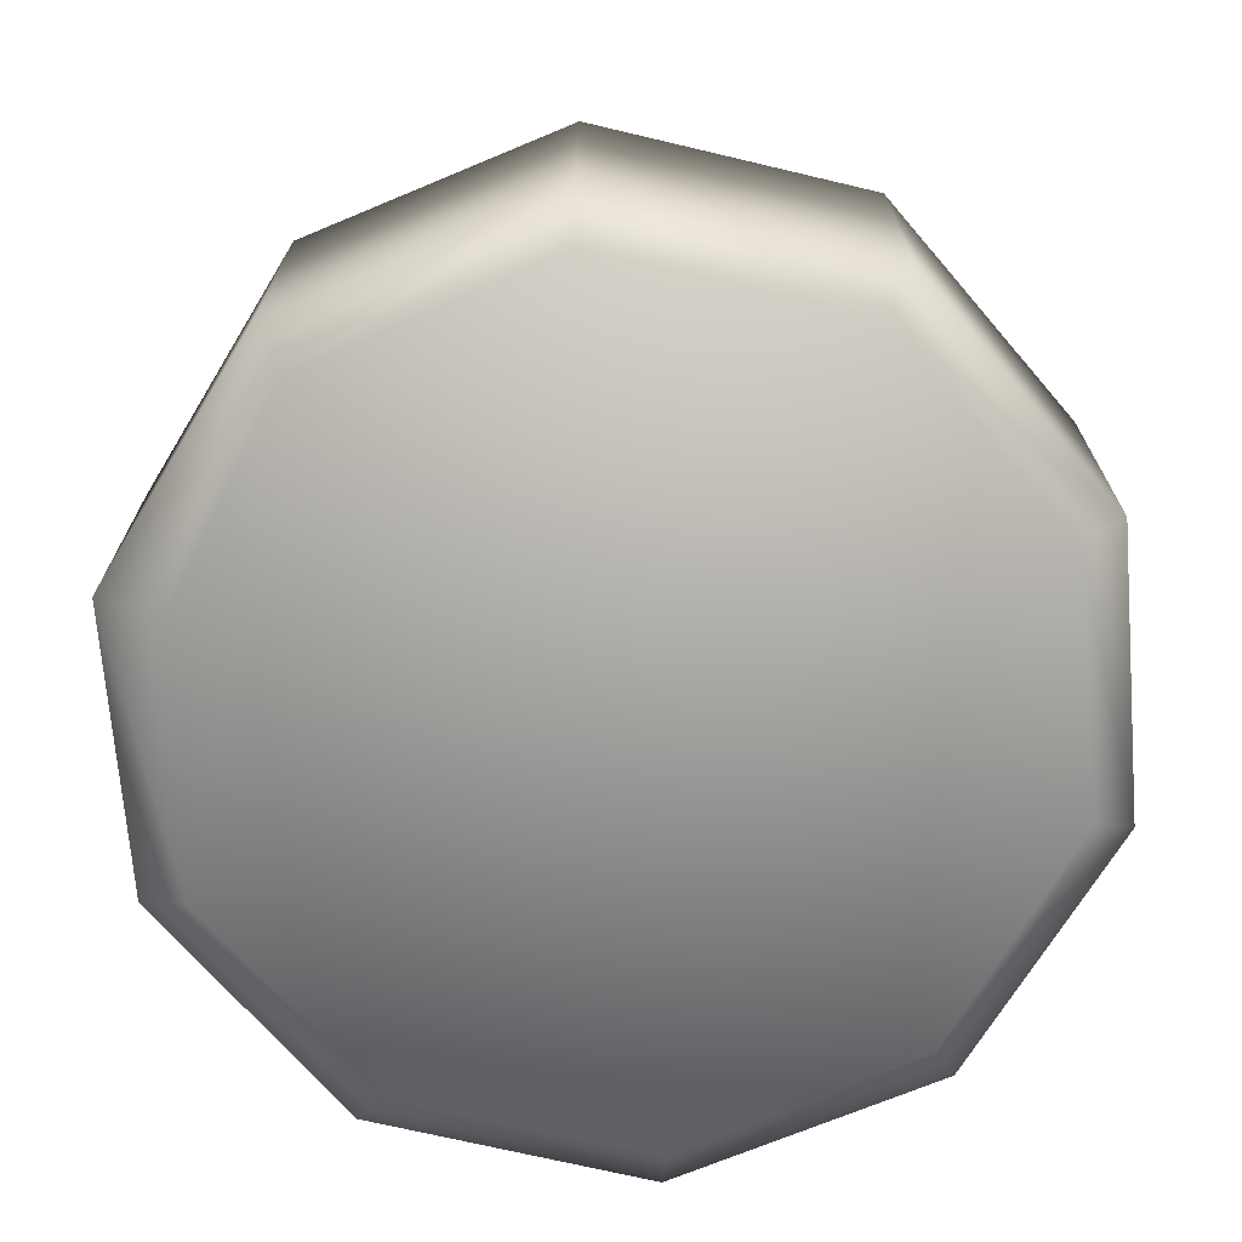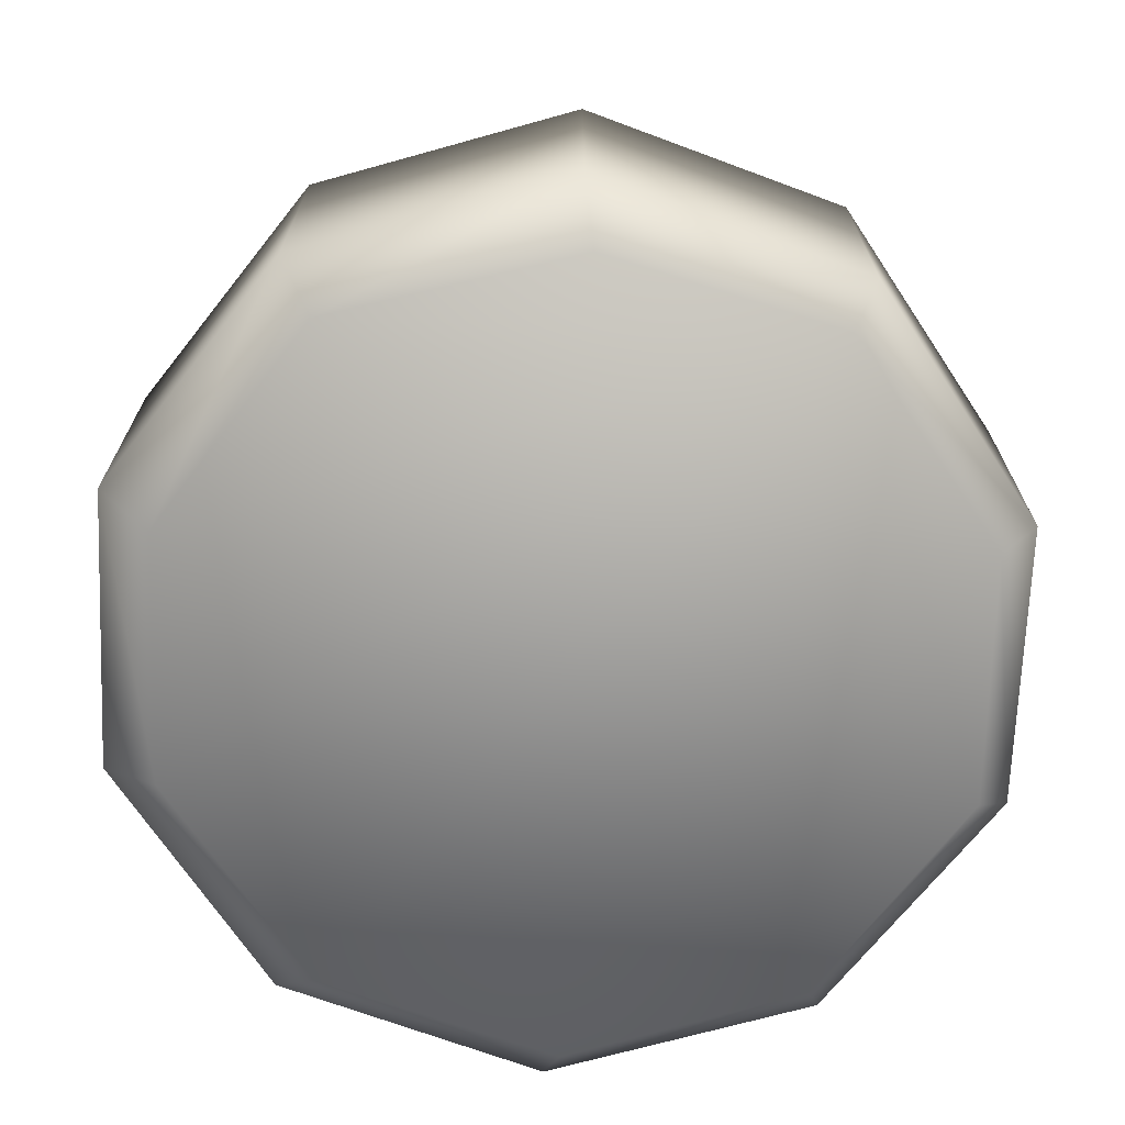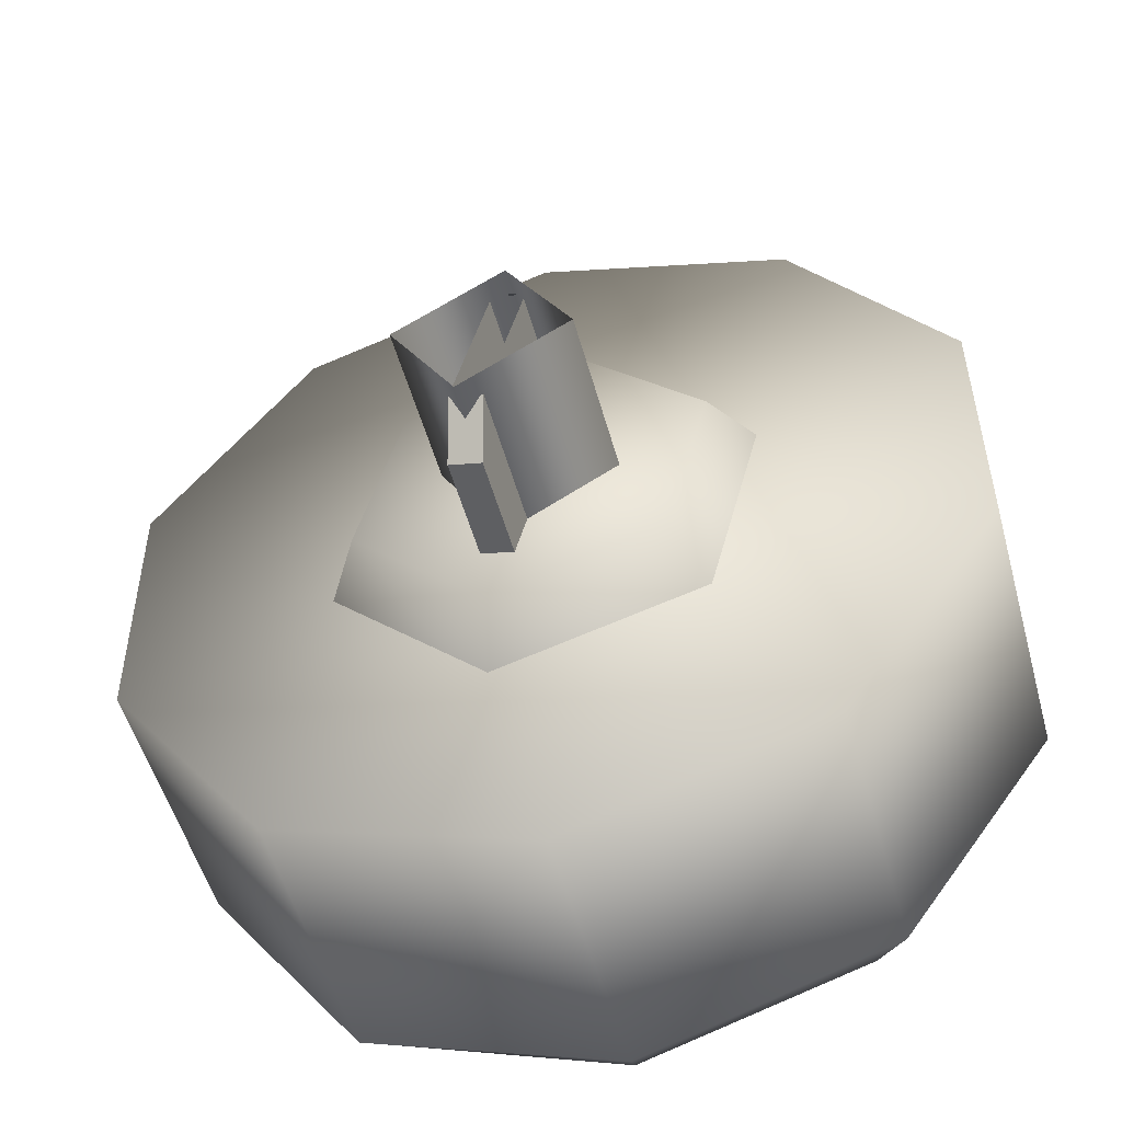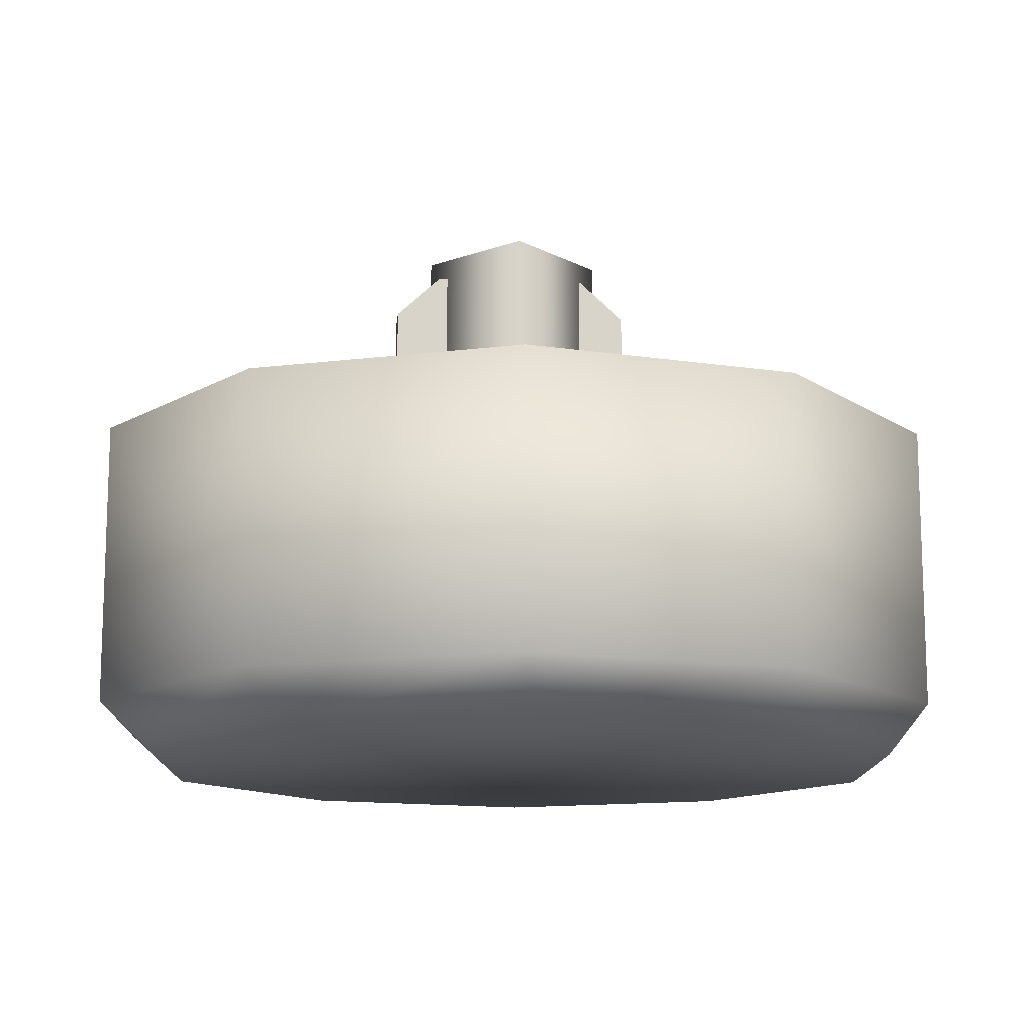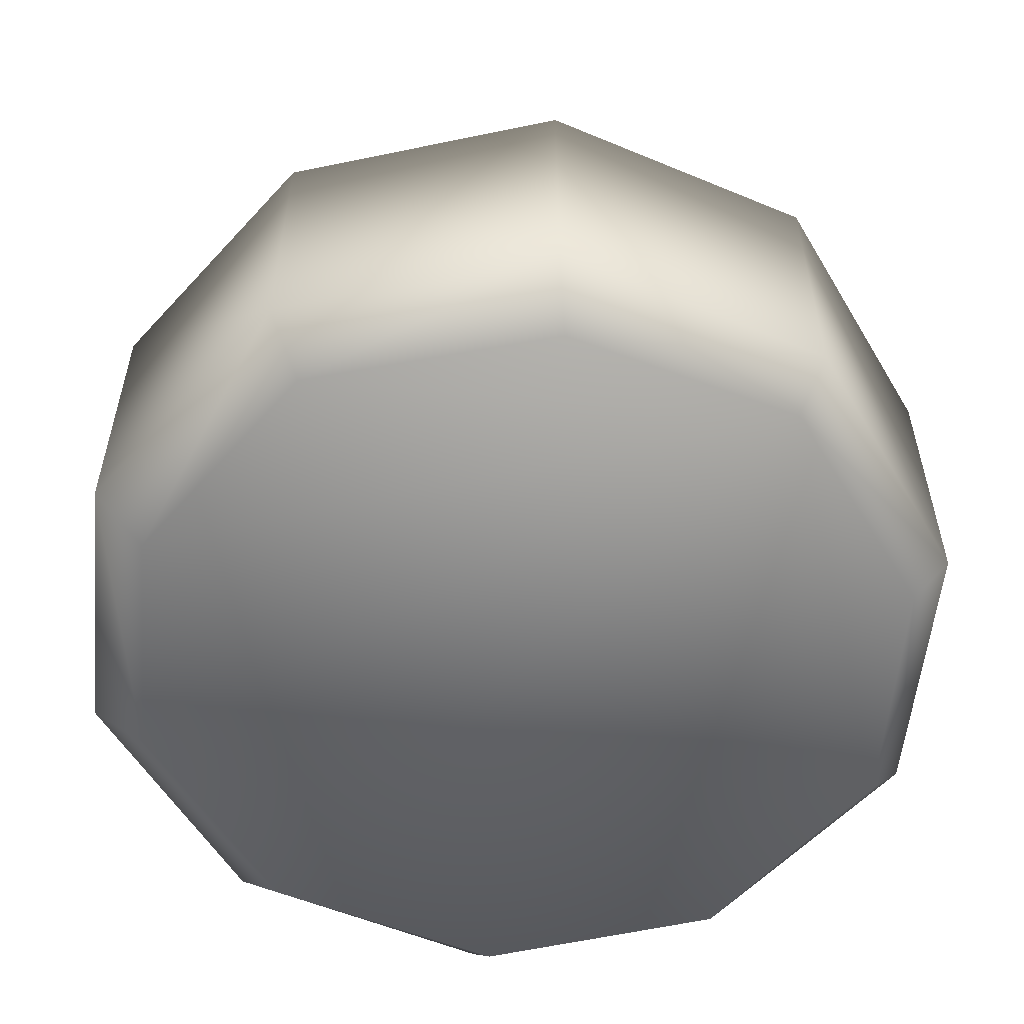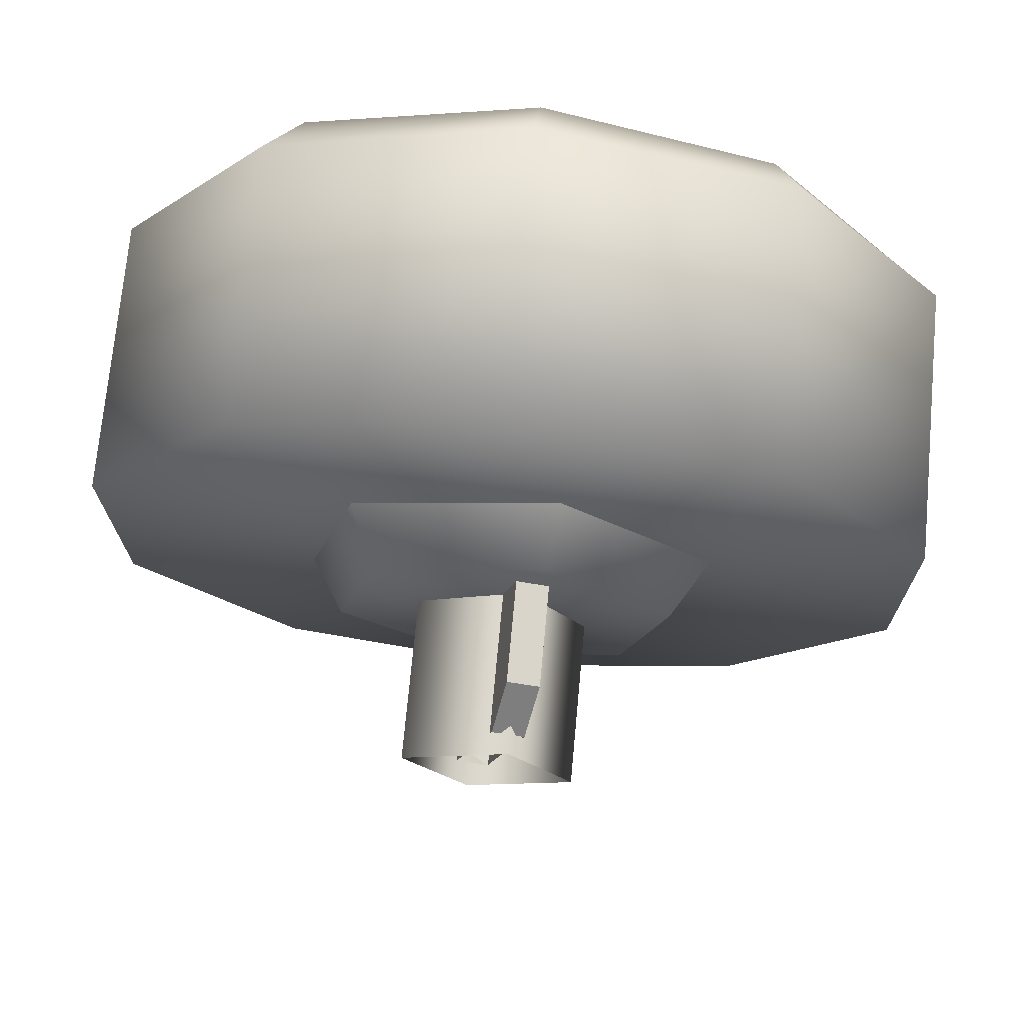
<metadata>
{"format":"obj","ext":"obj","renderer":"f3d","projection":"perspective","resolution":1024,"background":"white","views":[{"elev":-70.5,"azim":-31.0,"up":"+Z"},{"elev":-69.9,"azim":-110.1,"up":"+Z"},{"elev":-51.8,"azim":15.2,"up":"+Y"},{"elev":-13.1,"azim":-109.3,"up":"+Z"},{"elev":-55.9,"azim":-113.3,"up":"+Z"},{"elev":72.1,"azim":5.3,"up":"+Y"}]}
</metadata>
<code>
g wheel_low_Cylinder.002
v 0.7179 1.364 -1.581
v 0.7207 0.8819 -1.581
v 0.4394 0.4901 -1.581
v -0.01844 0.3384 -1.581
v -0.478 0.4848 -1.581
v -0.7638 0.8734 -1.581
v -0.7665 1.356 -1.581
v -0.0274 1.899 -1.581
v 0.6371 1.313 -2.173
v 0.7179 1.364 -2.084
v 0.633 0.8833 -2.173
v 0.7207 0.8819 -2.084
v 0.377 0.538 -2.173
v 0.4394 0.4901 -2.084
v -0.03304 0.4091 -2.173
v -0.01844 0.3384 -2.084
v -0.4405 0.5459 -2.173
v -0.478 0.4848 -2.084
v -0.6898 0.896 -2.173
v -0.7638 0.8734 -2.084
v -0.7665 1.356 -2.084
v -0.01972 1.8 -2.173
v -0.0274 1.899 -2.084
v 0.4322 1.753 -1.581
v 0.4322 1.753 -2.084
v 0.3878 1.663 -2.173
v -0.4853 1.748 -1.581
v -0.4853 1.748 -2.084
v -0.4298 1.671 -2.173
v -0.6687 1.305 -2.159
v 0.07726 1.515 -1.615
v 0.05519 1.428 -1.478
v 0.3701 1.23 -1.615
v -0.3158 1.404 -1.615
v -0.2513 1.341 -1.478
v -0.4159 1.008 -1.615
v -0.3294 1.032 -1.478
v -0.1231 0.7228 -1.615
v -0.101 0.8101 -1.478
v 0.2699 0.8341 -1.615
v 0.2054 0.8968 -1.478
v 0.2835 1.206 -1.478
v -0.04603 0.9053 -1.565
v -0.04603 0.9053 -1.295
v 0.0615 1.33 -1.565
v -0.1041 0.92 -1.565
v -0.1041 0.92 -1.295
v 0.003423 1.345 -1.565
v 0.003423 1.345 -1.295
v -0.01643 1.267 -1.22
v 0.0615 1.33 -1.295
v 0.04165 1.252 -1.22
v -0.02618 0.9838 -1.22
v -0.08426 0.9985 -1.22
v 0.01612 1.273 -1.552
v 0.01612 1.273 -1.183
v 0.1314 1.08 -1.552
v -0.1772 1.158 -1.552
v -0.1772 1.158 -1.183
v -0.06195 0.9645 -1.552
v -0.06195 0.9645 -1.183
v 0.1314 1.08 -1.183
g wheel_low_textures
f 3 4 16 14
f 18 5 6 20
f 28 27 8 23
f 6 7 21 20
f 1 2 12 10
f 4 5 18 16
f 12 2 3 14
f 10 12 11 9
f 12 14 13 11
f 14 16 15 13
f 16 18 17 15
f 18 20 19 17
f 19 30 29 22 26 9 11 13 15 17
f 28 23 22 29
f 25 10 9 26
f 24 1 10 25
f 8 24 25 23
f 23 25 26 22
f 21 7 27 28
f 3 2 1 24 8 27 7 6 5 4
f 21 28 29 30
f 20 21 30 19
f 34 35 32 31
f 31 32 42 33
f 36 37 35 34
f 38 39 37 36
f 40 41 39 38
f 33 42 41 40
f 42 32 35 37 39 41
f 47 46 43 44
f 45 51 52 53 44 43
f 49 48 46 47 54 50
f 51 45 48 49
f 49 50 52 51
f 44 53 54 47
f 58 59 56 55
f 55 56 62 57
f 60 61 59 58
f 57 62 61 60

</code>
